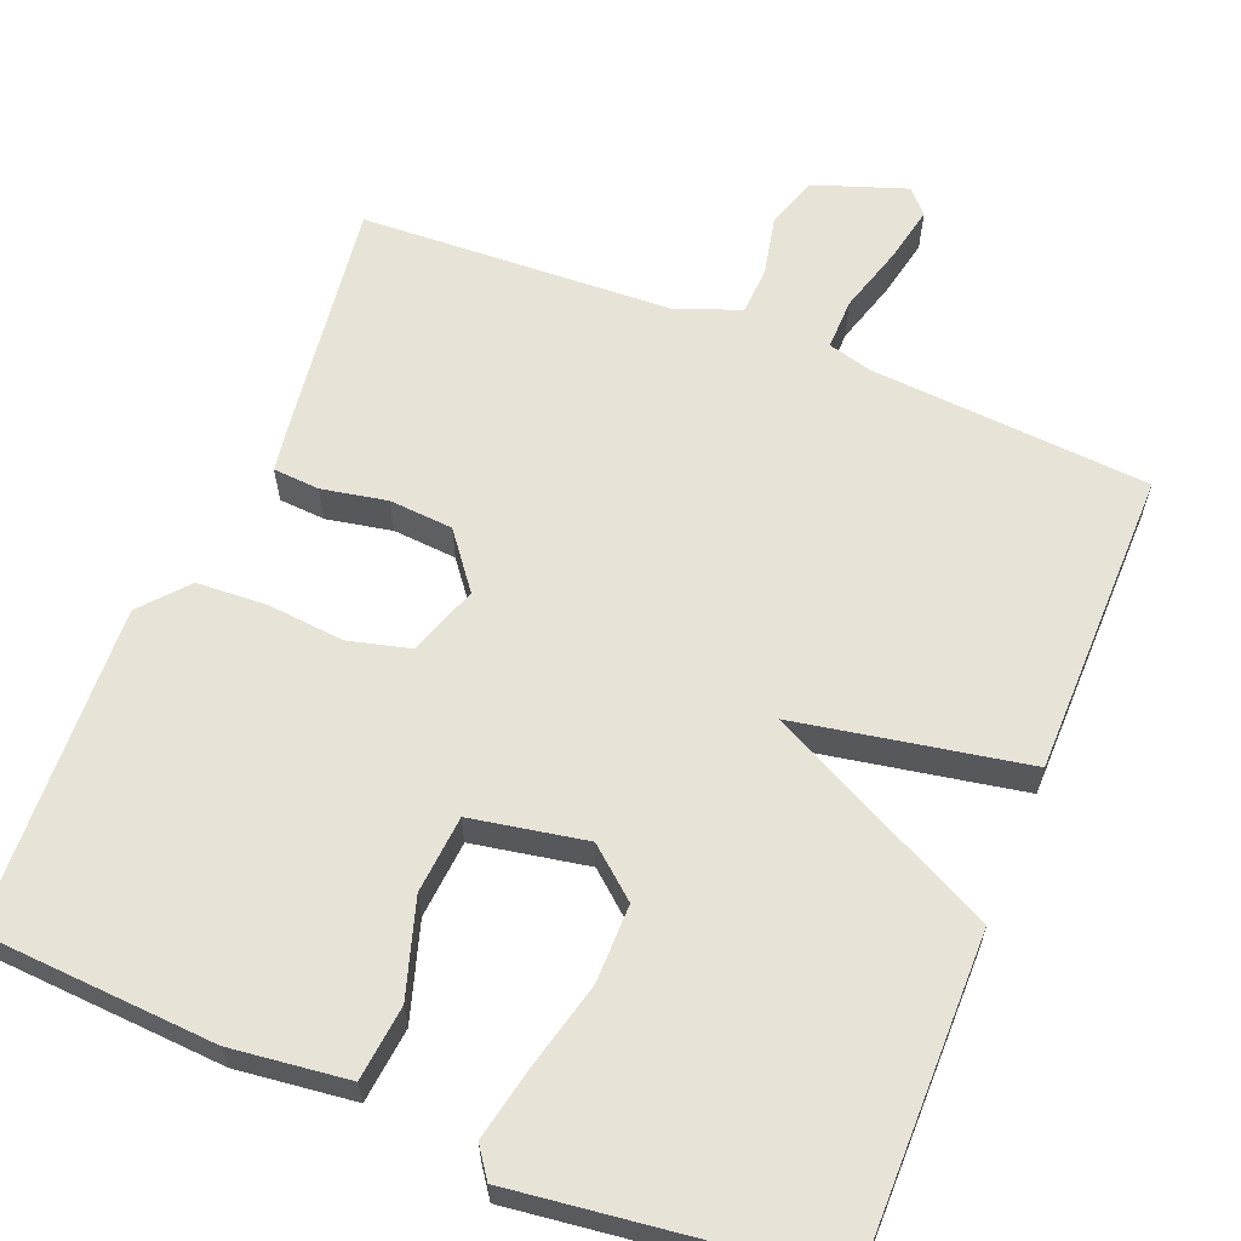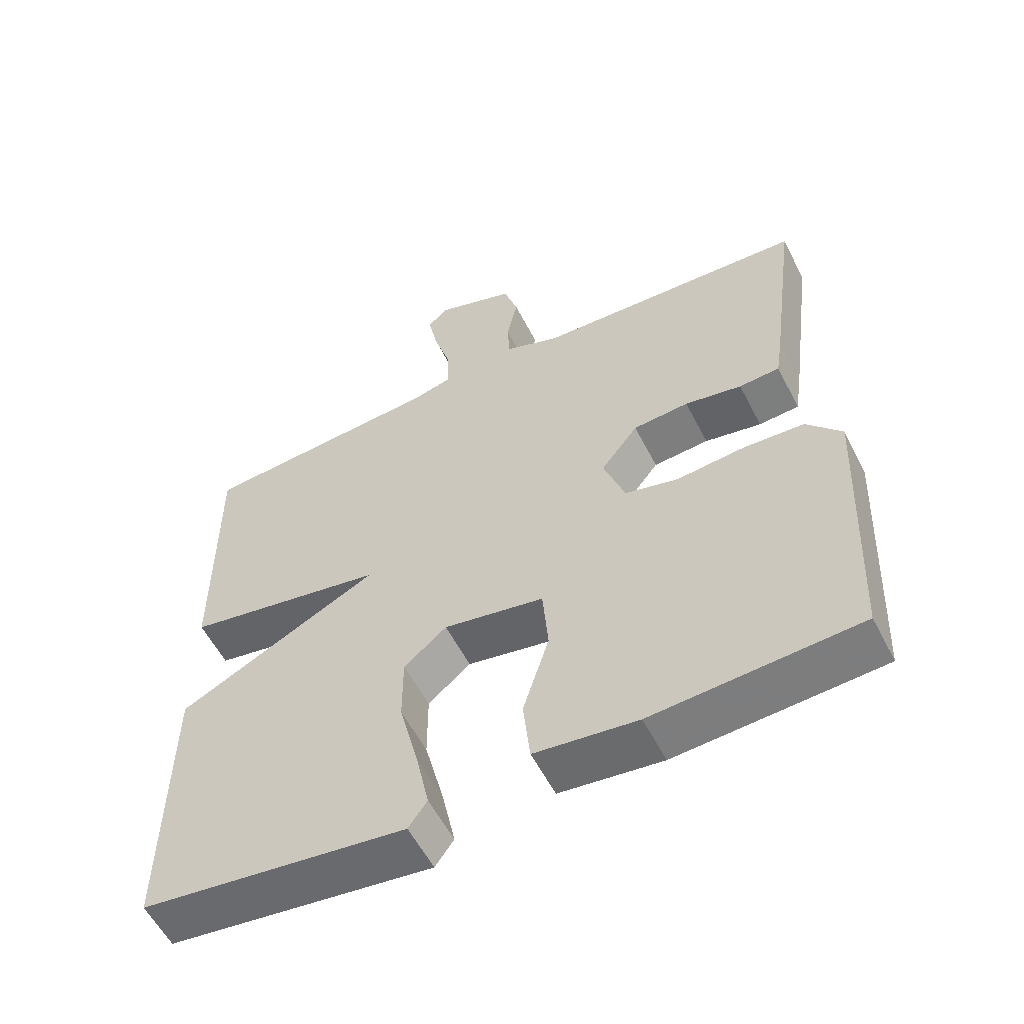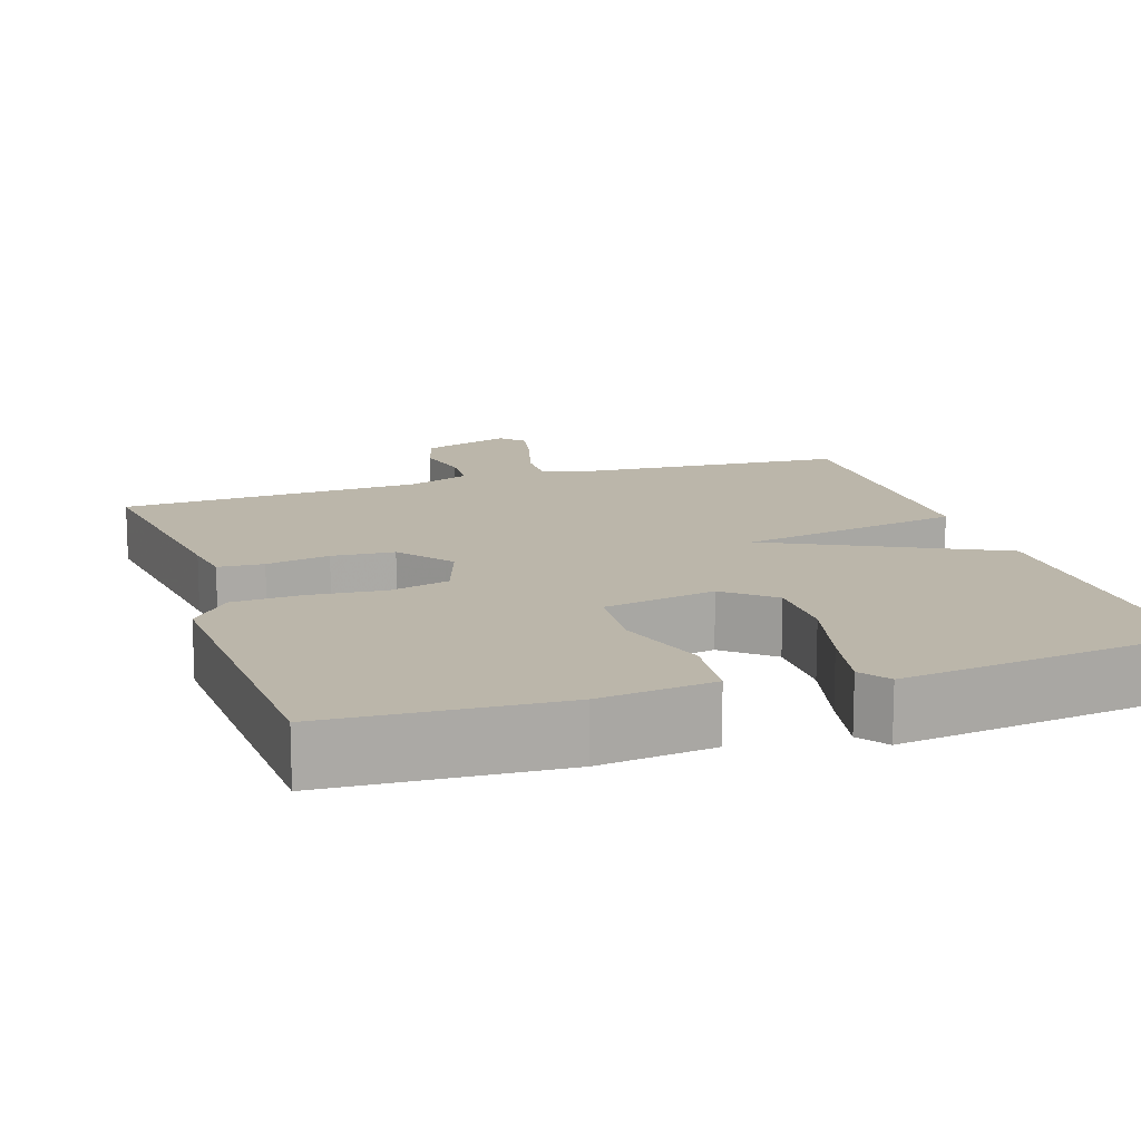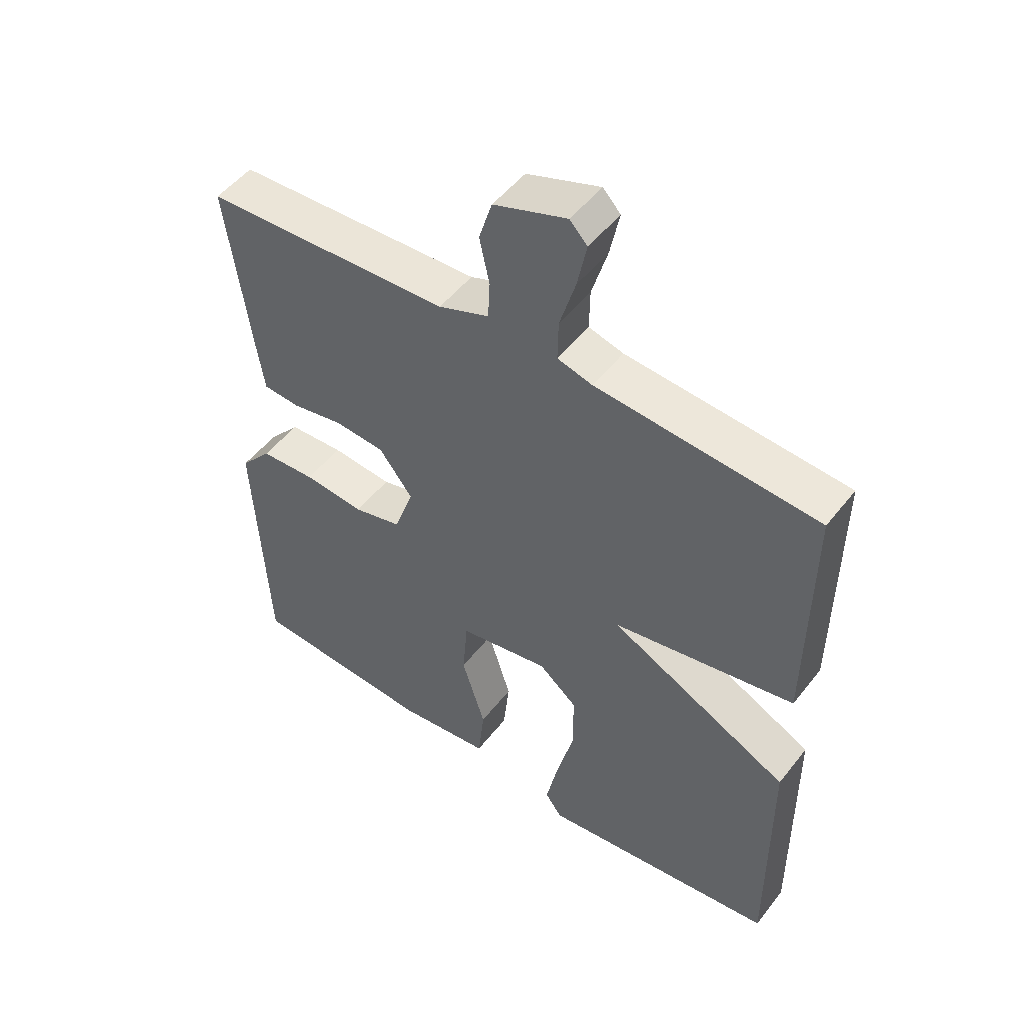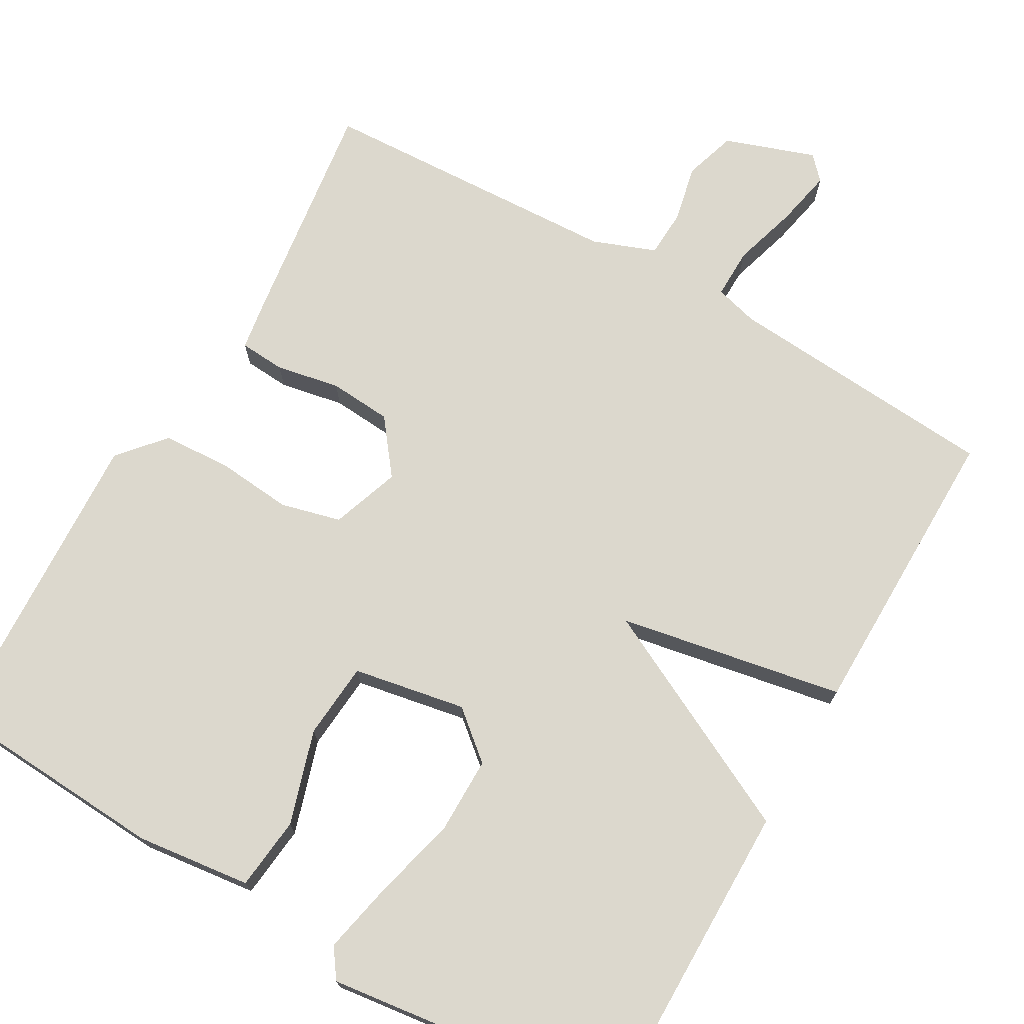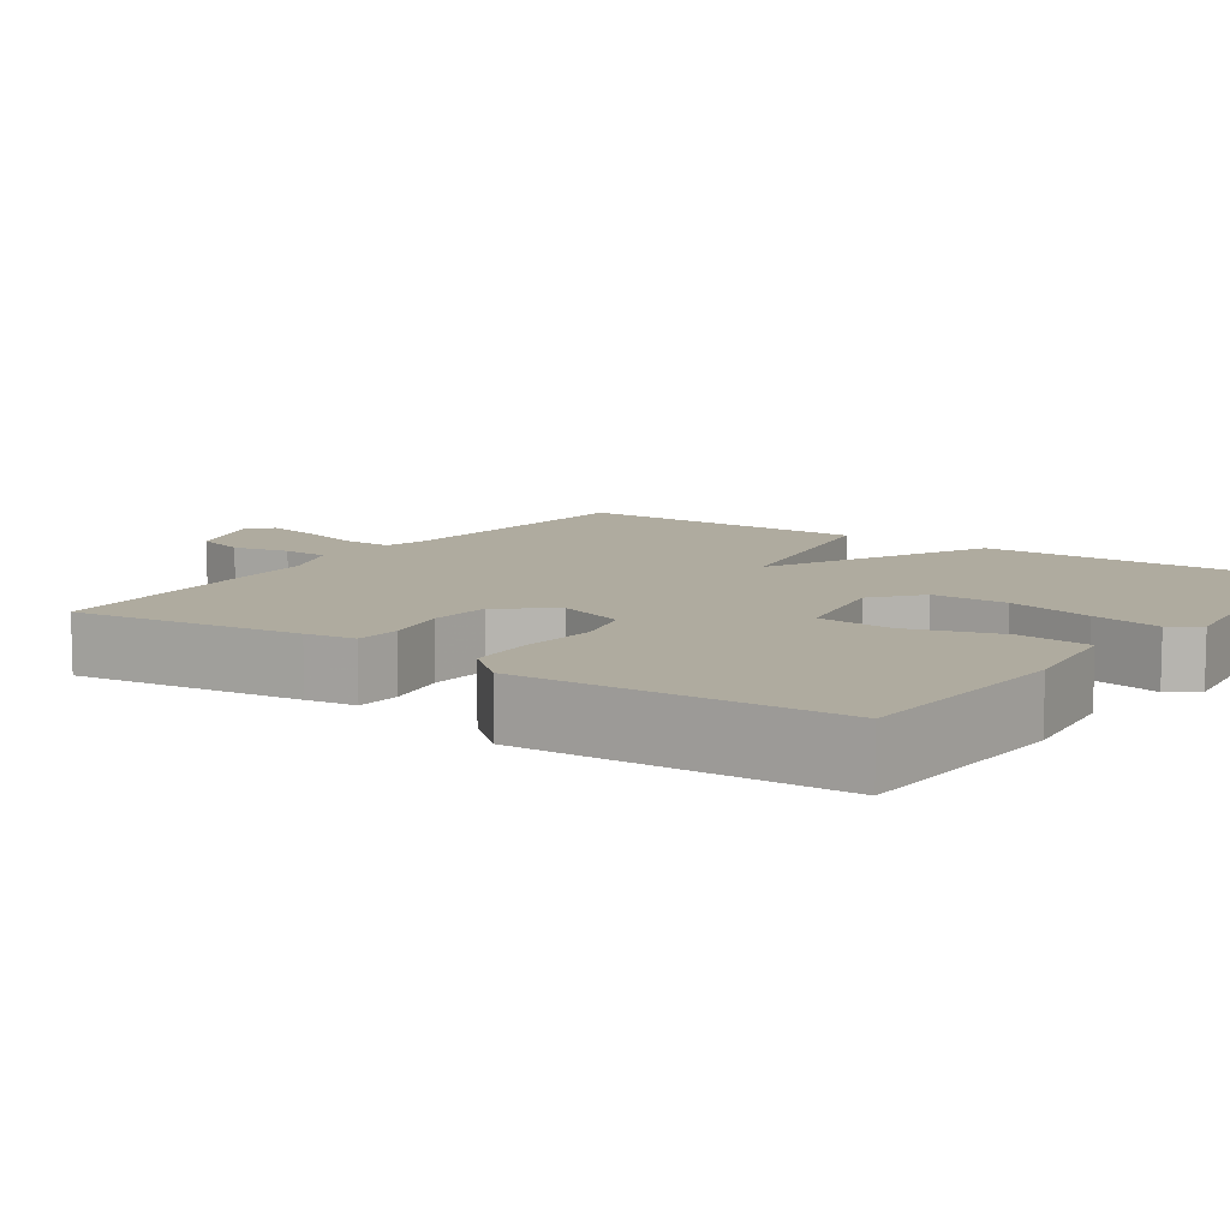
<metadata>
{"format":"obj","ext":"obj","renderer":"f3d","projection":"perspective","resolution":1024,"background":"white","views":[{"elev":62.1,"azim":-158.0,"up":"+Y"},{"elev":-57.2,"azim":27.0,"up":"+Z"},{"elev":14.0,"azim":161.7,"up":"+Y"},{"elev":50.6,"azim":-143.4,"up":"+Z"},{"elev":72.6,"azim":-150.1,"up":"+Y"},{"elev":9.6,"azim":124.8,"up":"+Y"}]}
</metadata>
<code>
v 0.5 0.07 0.5
v 0.46 0.07 0.203
v 0.45 0.07 0.138
v 0.391 0.07 0.134
v 0.308 0.07 0.15
v 0.227 0.07 0.144
v 0.173 0.07 0.074
v 0.204 0.07 -0.015
v 0.282 0.07 -0.035
v 0.38 0.07 -0.026
v 0.469 0.07 -0.031
v 0.52 0.07 -0.09
v 0.5 0.07 -0.5
v 0.202 0.07 -0.518
v 0.053 0.07 -0.5
v 0.043 0.07 -0.405
v 0.081 0.07 -0.283
v 0.073 0.07 -0.184
v -0.073 0.07 -0.157
v -0.135 0.07 -0.209
v -0.135 0.07 -0.308
v -0.107 0.07 -0.42
v -0.088 0.07 -0.511
v -0.115 0.07 -0.549
v -0.5 0.07 -0.5
v -0.497 0.07 -0.09
v -0.205 0.07 0.056
v -0.497 0.07 0.11
v -0.5 0.07 0.5
v -0.145 0.07 0.526
v -0.089 0.07 0.541
v -0.09 0.07 0.606
v -0.115 0.07 0.69
v -0.13 0.07 0.763
v -0.102 0.07 0.793
v 0.015 0.07 0.752
v 0.036 0.07 0.685
v 0.02 0.07 0.611
v 0.023 0.07 0.55
v 0.104 0.07 0.519
v 0.5 0 0.5
v 0.46 0 0.203
v 0.45 0 0.138
v 0.391 0 0.134
v 0.308 0 0.15
v 0.227 0 0.144
v 0.173 0 0.074
v 0.204 0 -0.015
v 0.282 0 -0.035
v 0.38 0 -0.026
v 0.469 0 -0.031
v 0.52 0 -0.09
v 0.5 0 -0.5
v 0.202 0 -0.518
v 0.053 0 -0.5
v 0.043 0 -0.405
v 0.081 0 -0.283
v 0.073 0 -0.184
v -0.073 0 -0.157
v -0.135 0 -0.209
v -0.135 0 -0.308
v -0.107 0 -0.42
v -0.088 0 -0.511
v -0.115 0 -0.549
v -0.5 0 -0.5
v -0.497 0 -0.09
v -0.205 0 0.056
v -0.497 0 0.11
v -0.5 0 0.5
v -0.145 0 0.526
v -0.089 0 0.541
v -0.09 0 0.606
v -0.115 0 0.69
v -0.13 0 0.763
v -0.102 0 0.793
v 0.015 0 0.752
v 0.036 0 0.685
v 0.02 0 0.611
v 0.023 0 0.55
v 0.104 0 0.519
f 36 37 38
f 35 36 38
f 34 35 38
f 33 34 38
f 32 33 38
f 31 32 38 39
f 30 31 39 40
f 40 1 2
f 30 40 2
f 29 30 2
f 28 29 2
f 27 28 2
f 24 25 26
f 23 24 26
f 22 23 26
f 21 22 26
f 20 21 26 27
f 15 16 17
f 14 15 17
f 13 14 17
f 12 13 17
f 11 12 17
f 10 11 17
f 9 10 17
f 8 9 17 18
f 7 8 18 19
f 2 3 4 5
f 2 5 6
f 27 2 6
f 19 20 27
f 7 19 27
f 6 7 27
f 78 77 76
f 78 76 75
f 78 75 74
f 78 74 73
f 78 73 72
f 79 78 72 71
f 80 79 71 70
f 42 41 80
f 42 80 70
f 42 70 69
f 42 69 68
f 42 68 67
f 66 65 64
f 66 64 63
f 66 63 62
f 66 62 61
f 67 66 61 60
f 57 56 55
f 57 55 54
f 57 54 53
f 57 53 52
f 57 52 51
f 57 51 50
f 57 50 49
f 58 57 49 48
f 59 58 48 47
f 45 44 43 42
f 46 45 42
f 46 42 67
f 67 60 59
f 67 59 47
f 67 47 46
f 1 41 42 2
f 2 42 43 3
f 3 43 44 4
f 4 44 45 5
f 5 45 46 6
f 6 46 47 7
f 7 47 48 8
f 8 48 49 9
f 9 49 50 10
f 10 50 51 11
f 11 51 52 12
f 12 52 53 13
f 13 53 54 14
f 14 54 55 15
f 15 55 56 16
f 16 56 57 17
f 17 57 58 18
f 18 58 59 19
f 19 59 60 20
f 20 60 61 21
f 21 61 62 22
f 22 62 63 23
f 23 63 64 24
f 24 64 65 25
f 25 65 66 26
f 26 66 67 27
f 27 67 68 28
f 28 68 69 29
f 29 69 70 30
f 30 70 71 31
f 31 71 72 32
f 32 72 73 33
f 33 73 74 34
f 34 74 75 35
f 35 75 76 36
f 36 76 77 37
f 37 77 78 38
f 38 78 79 39
f 39 79 80 40
f 40 80 41 1

</code>
